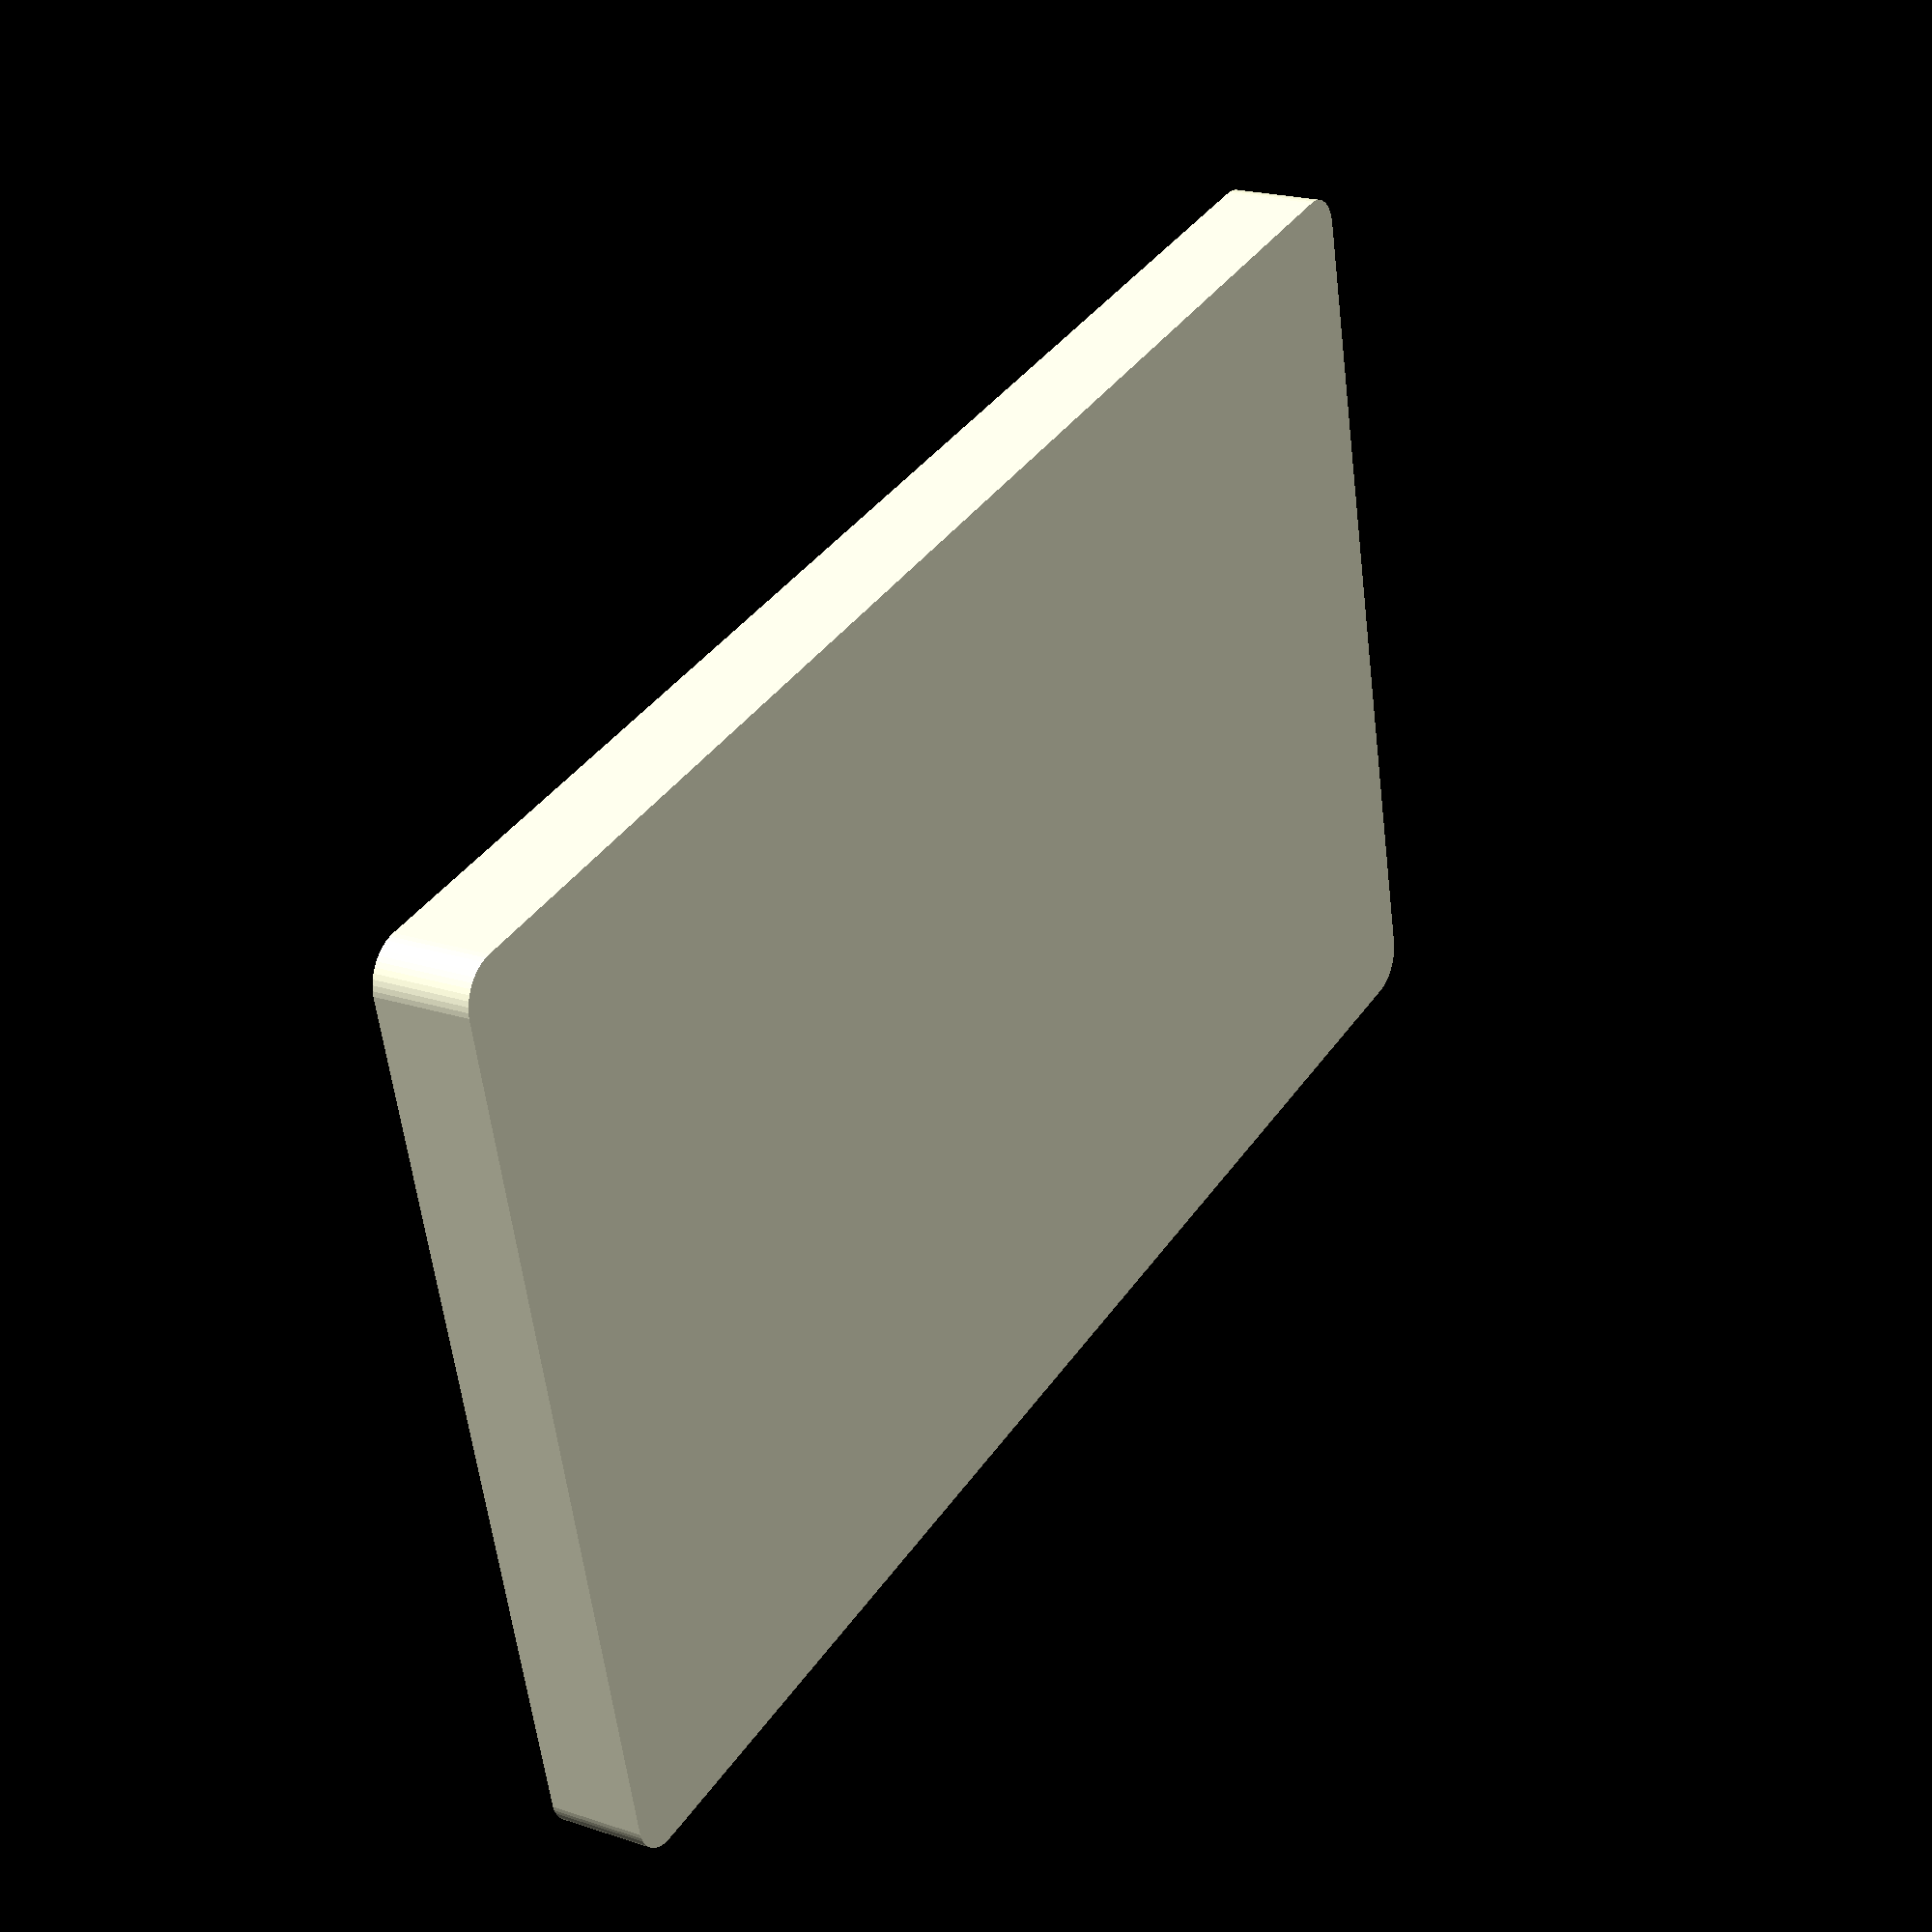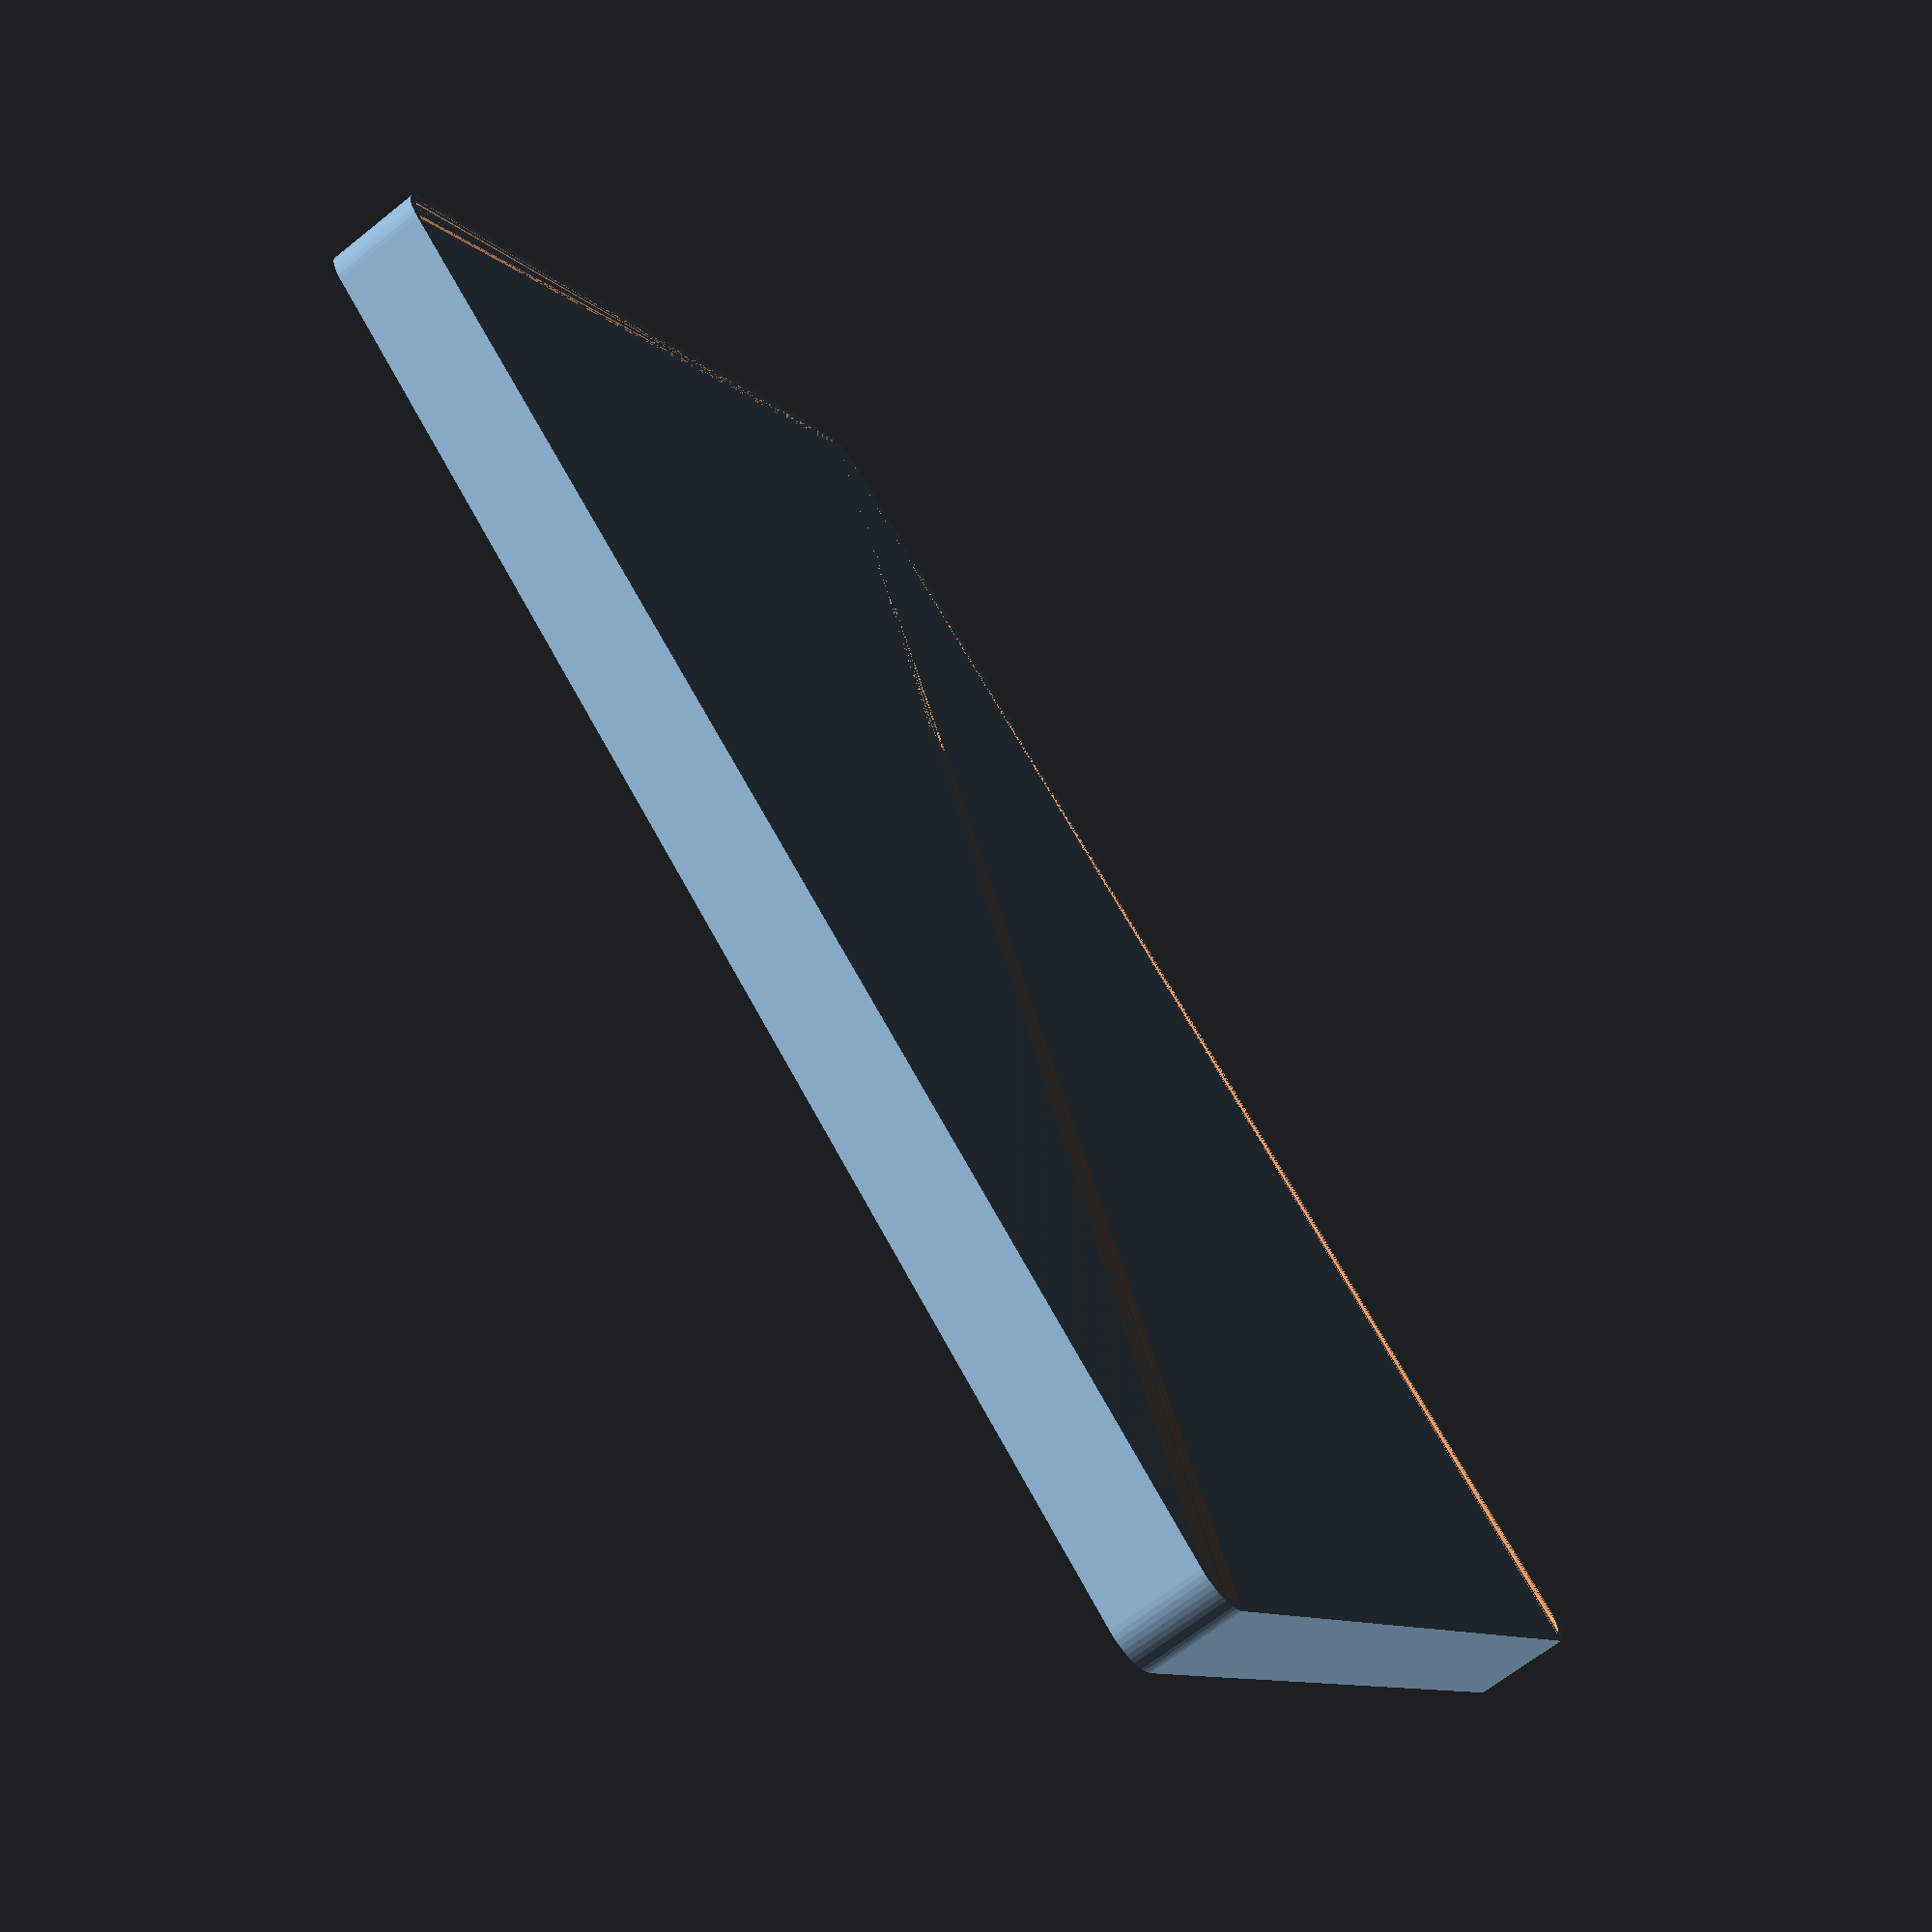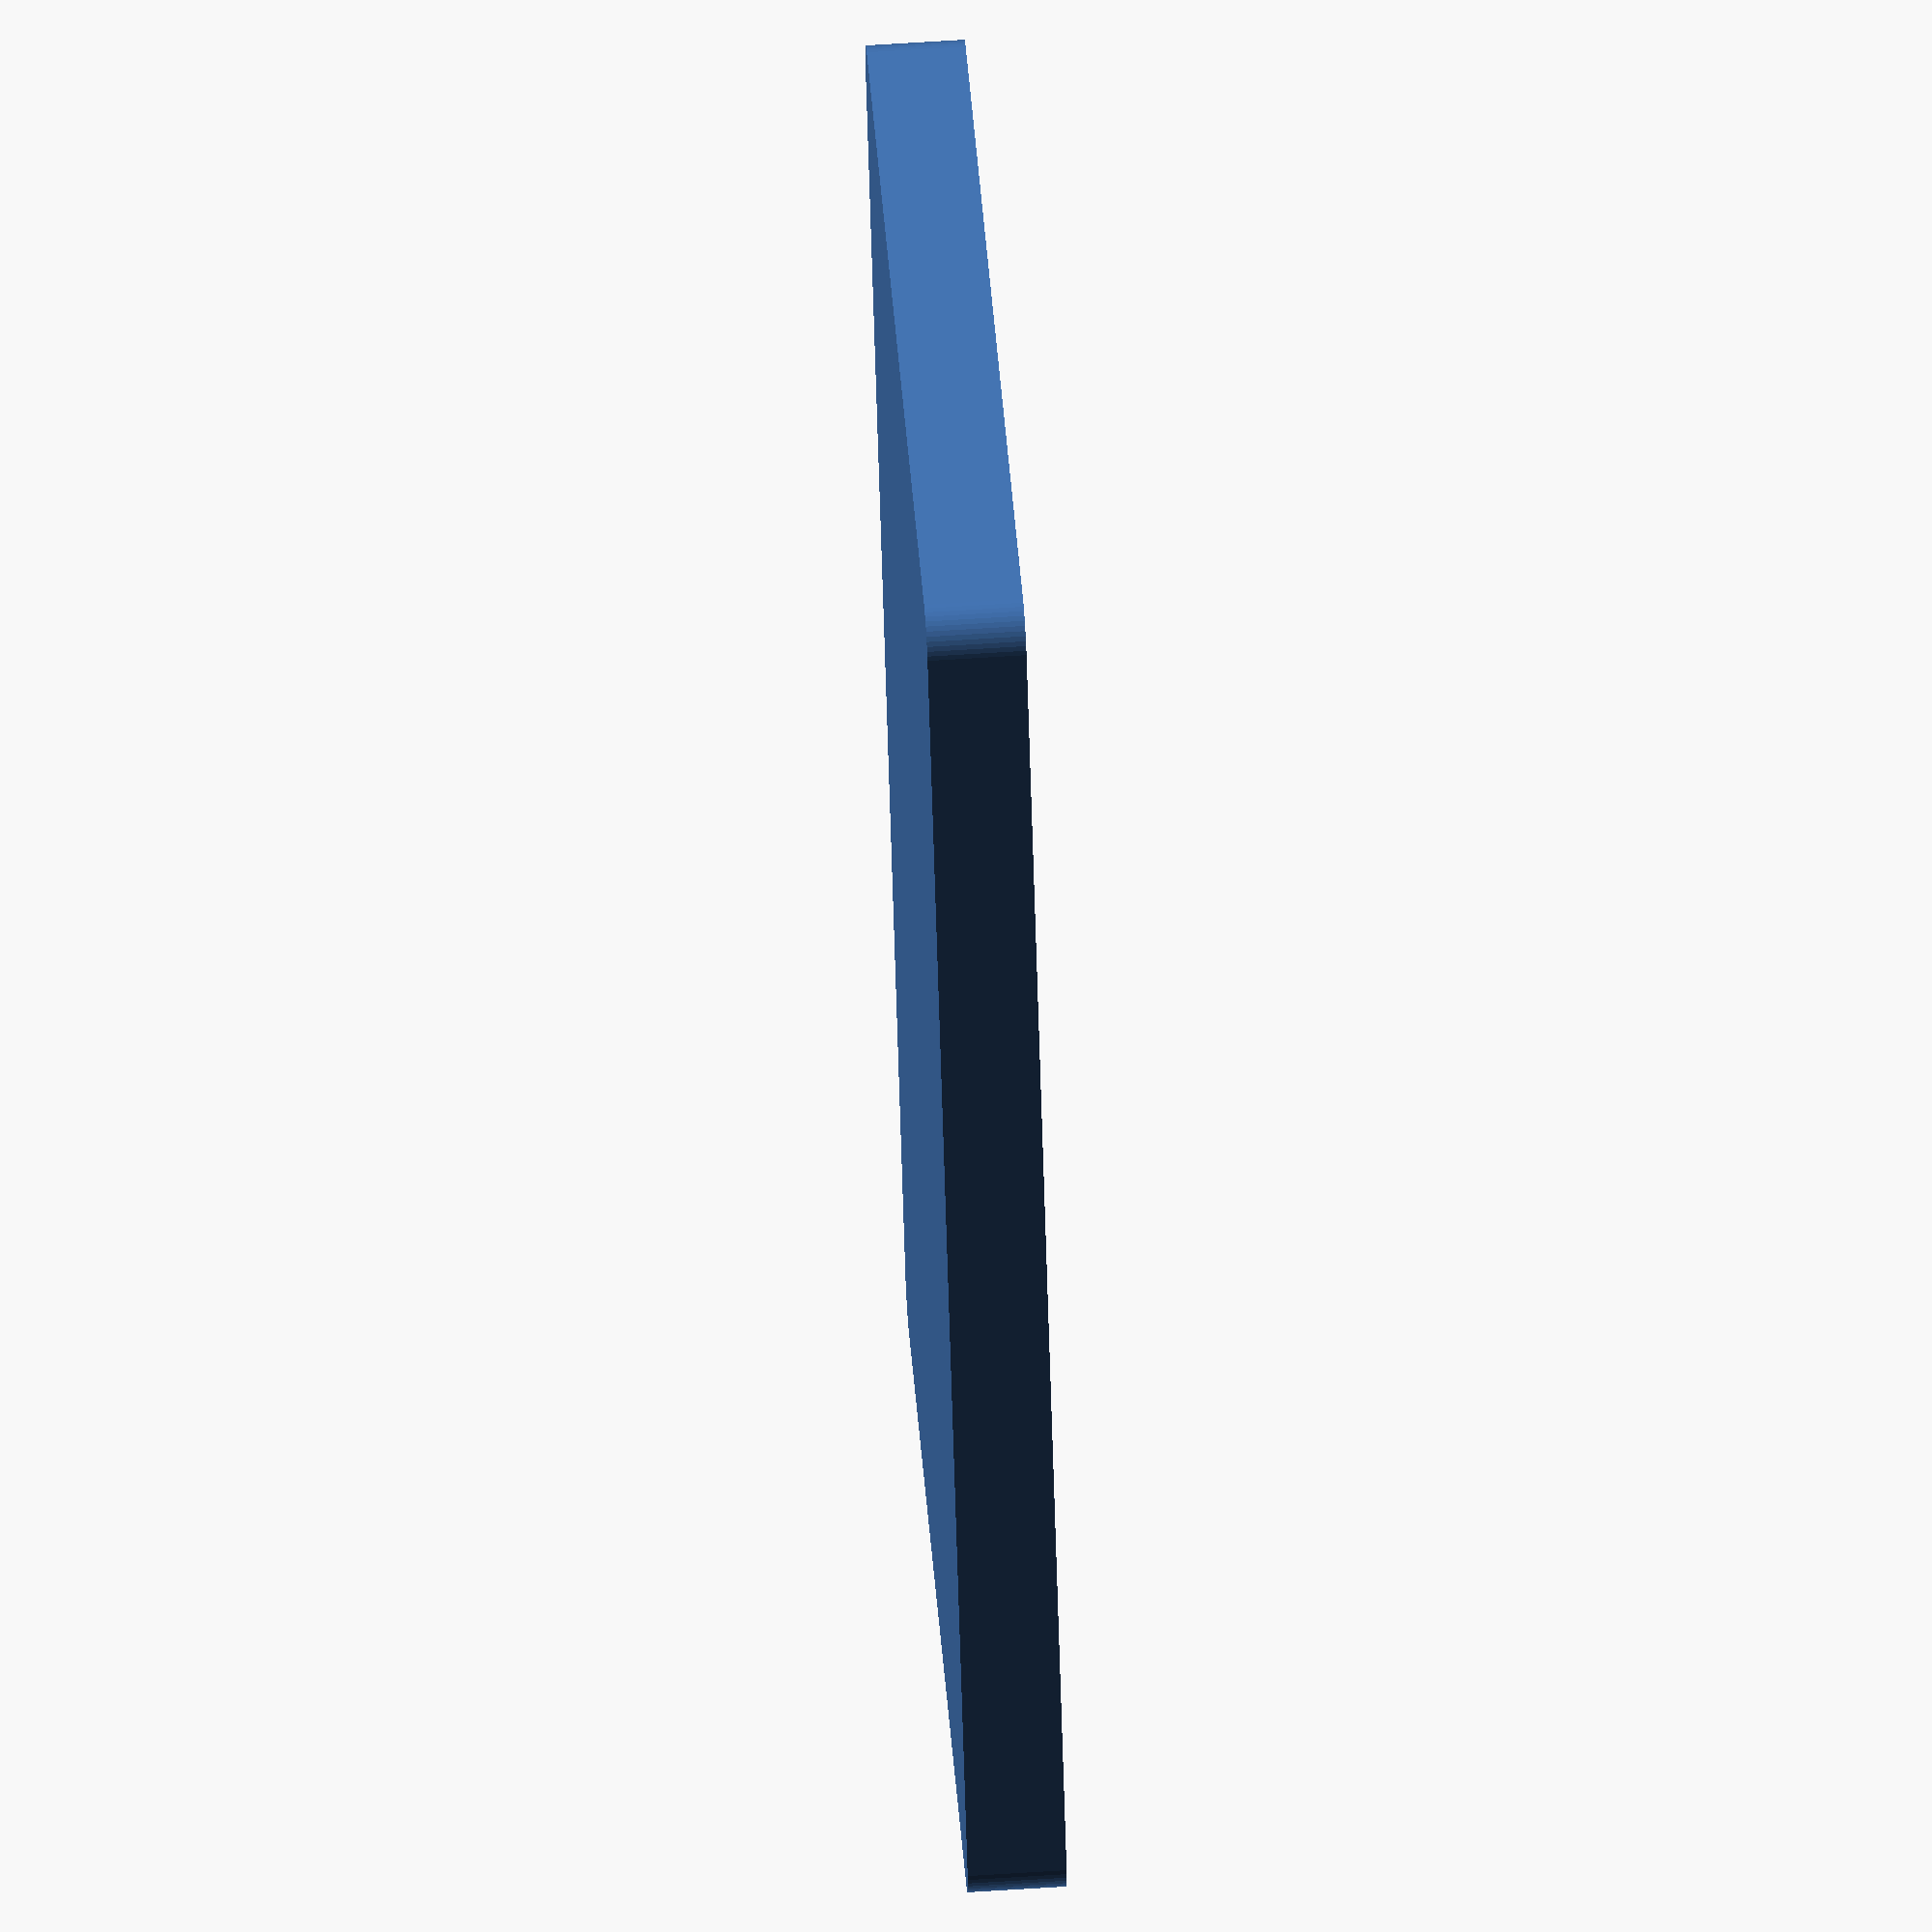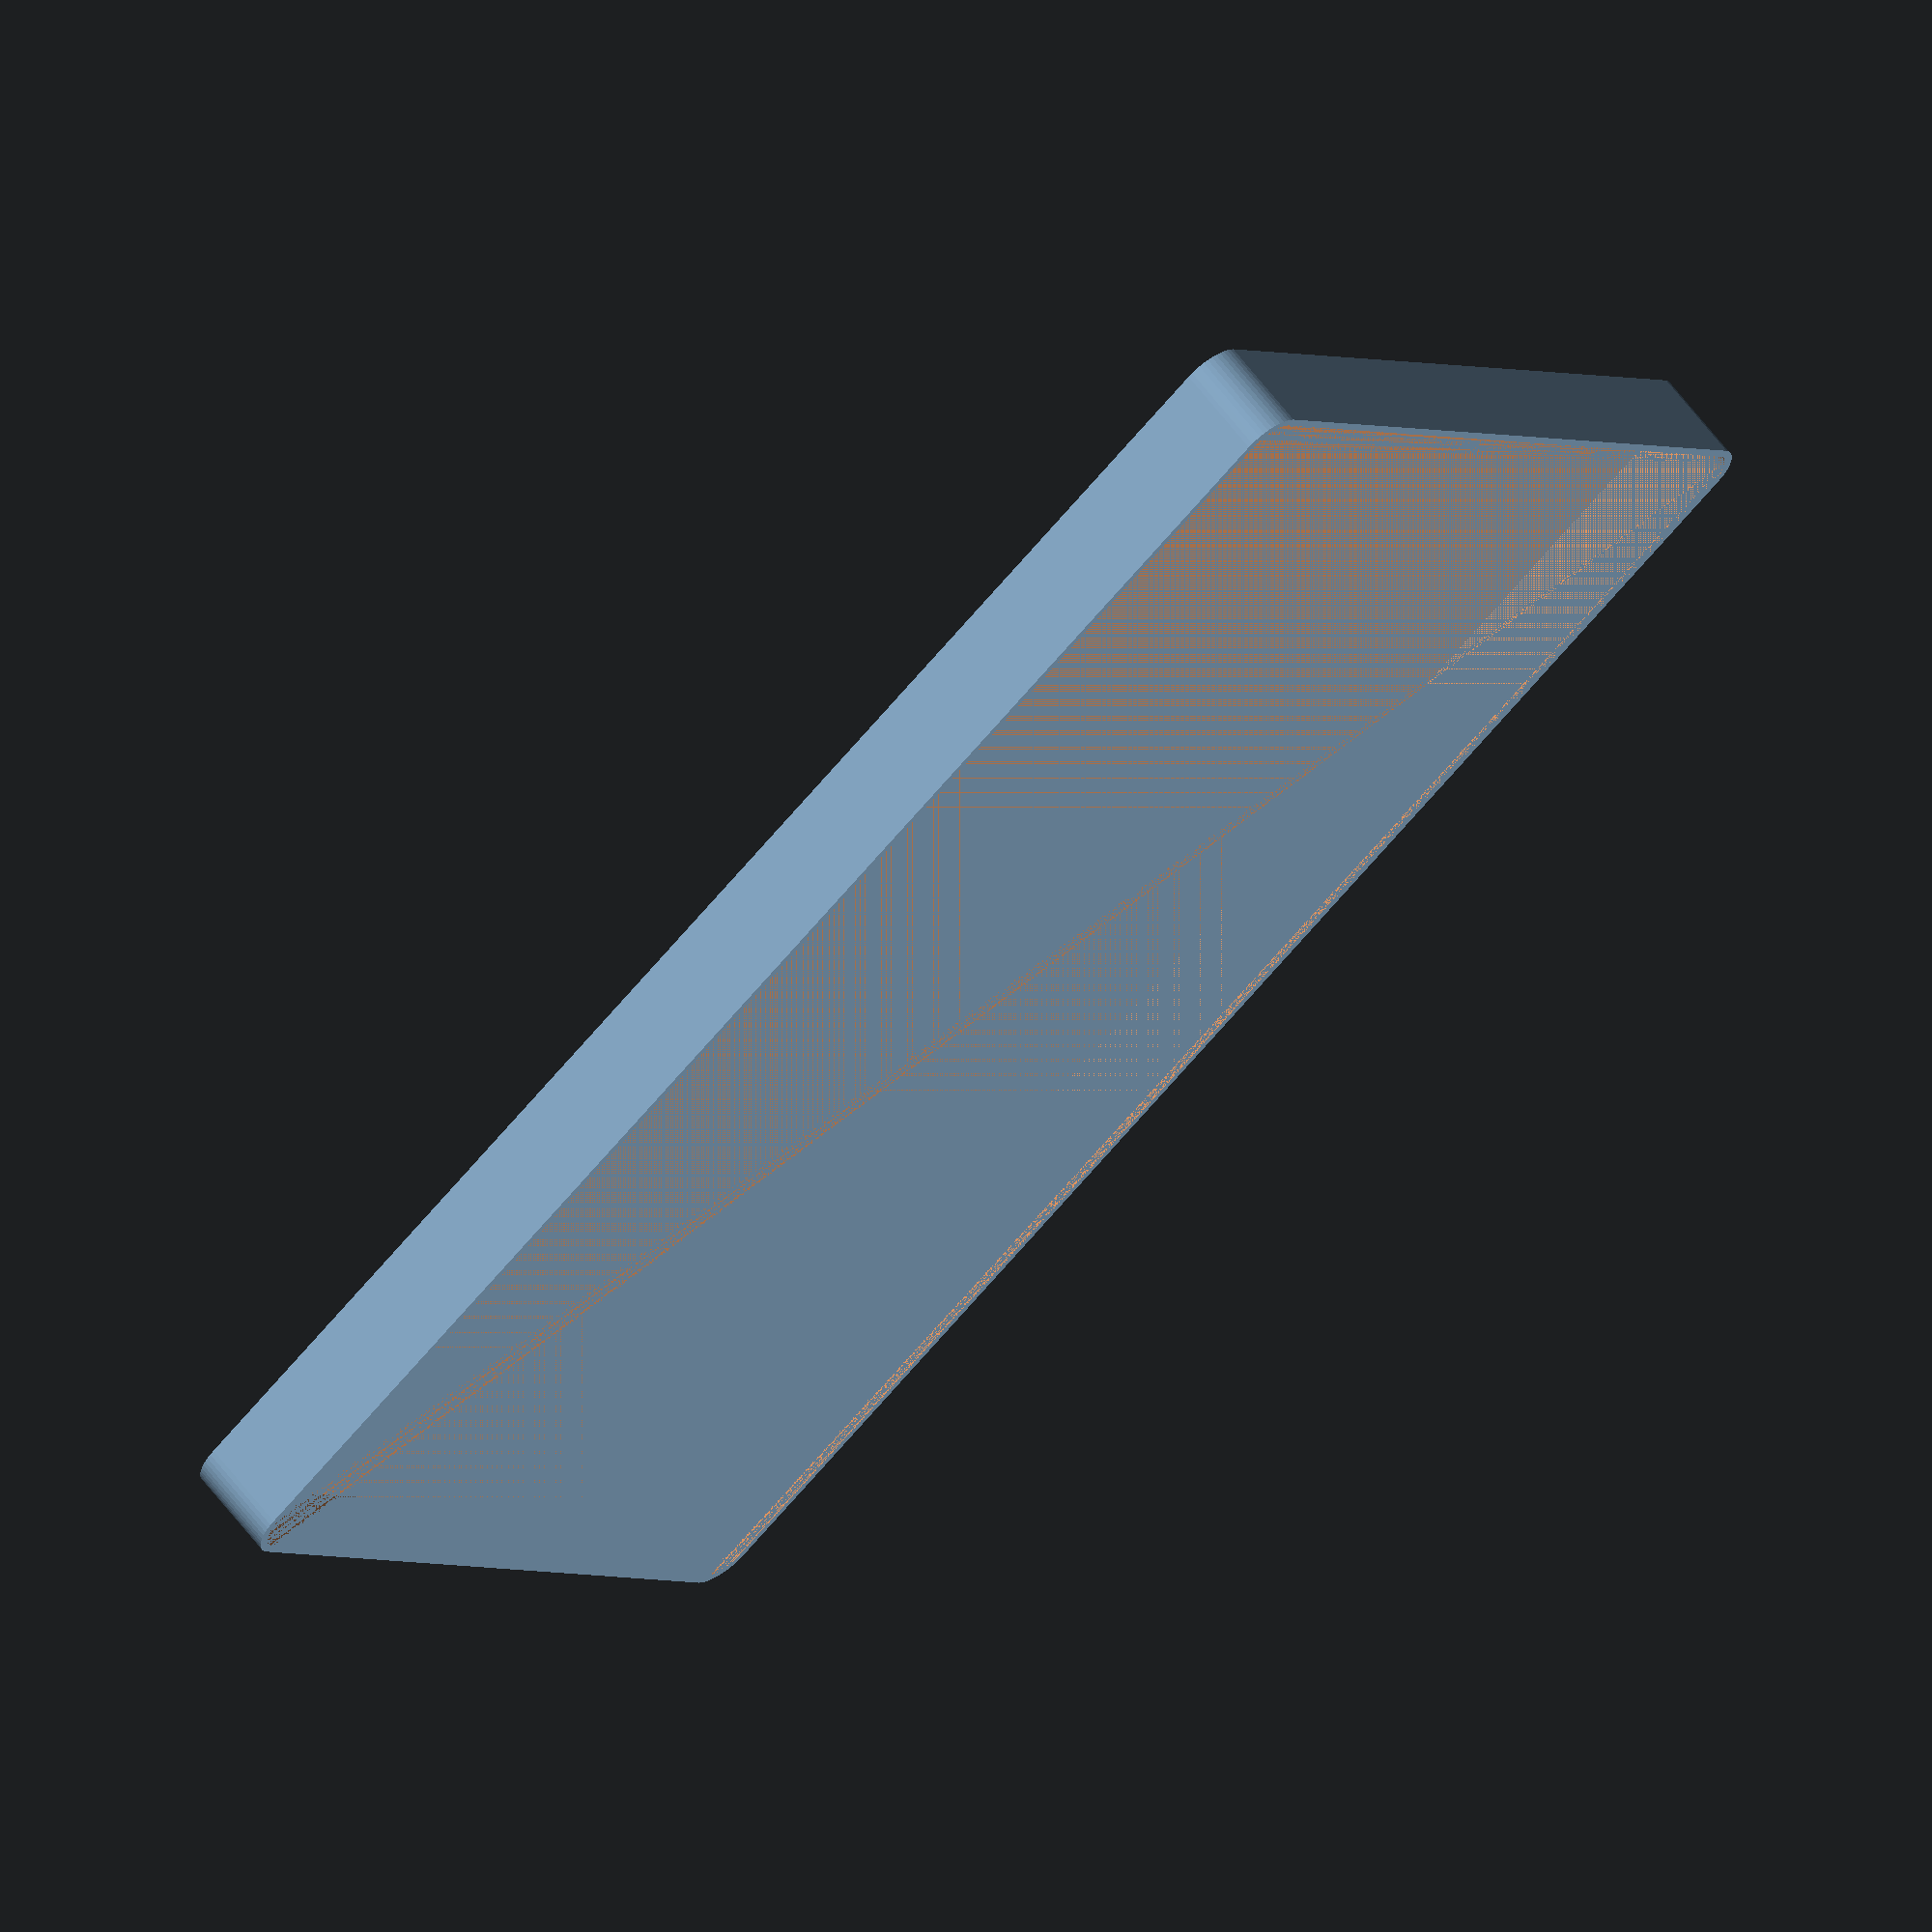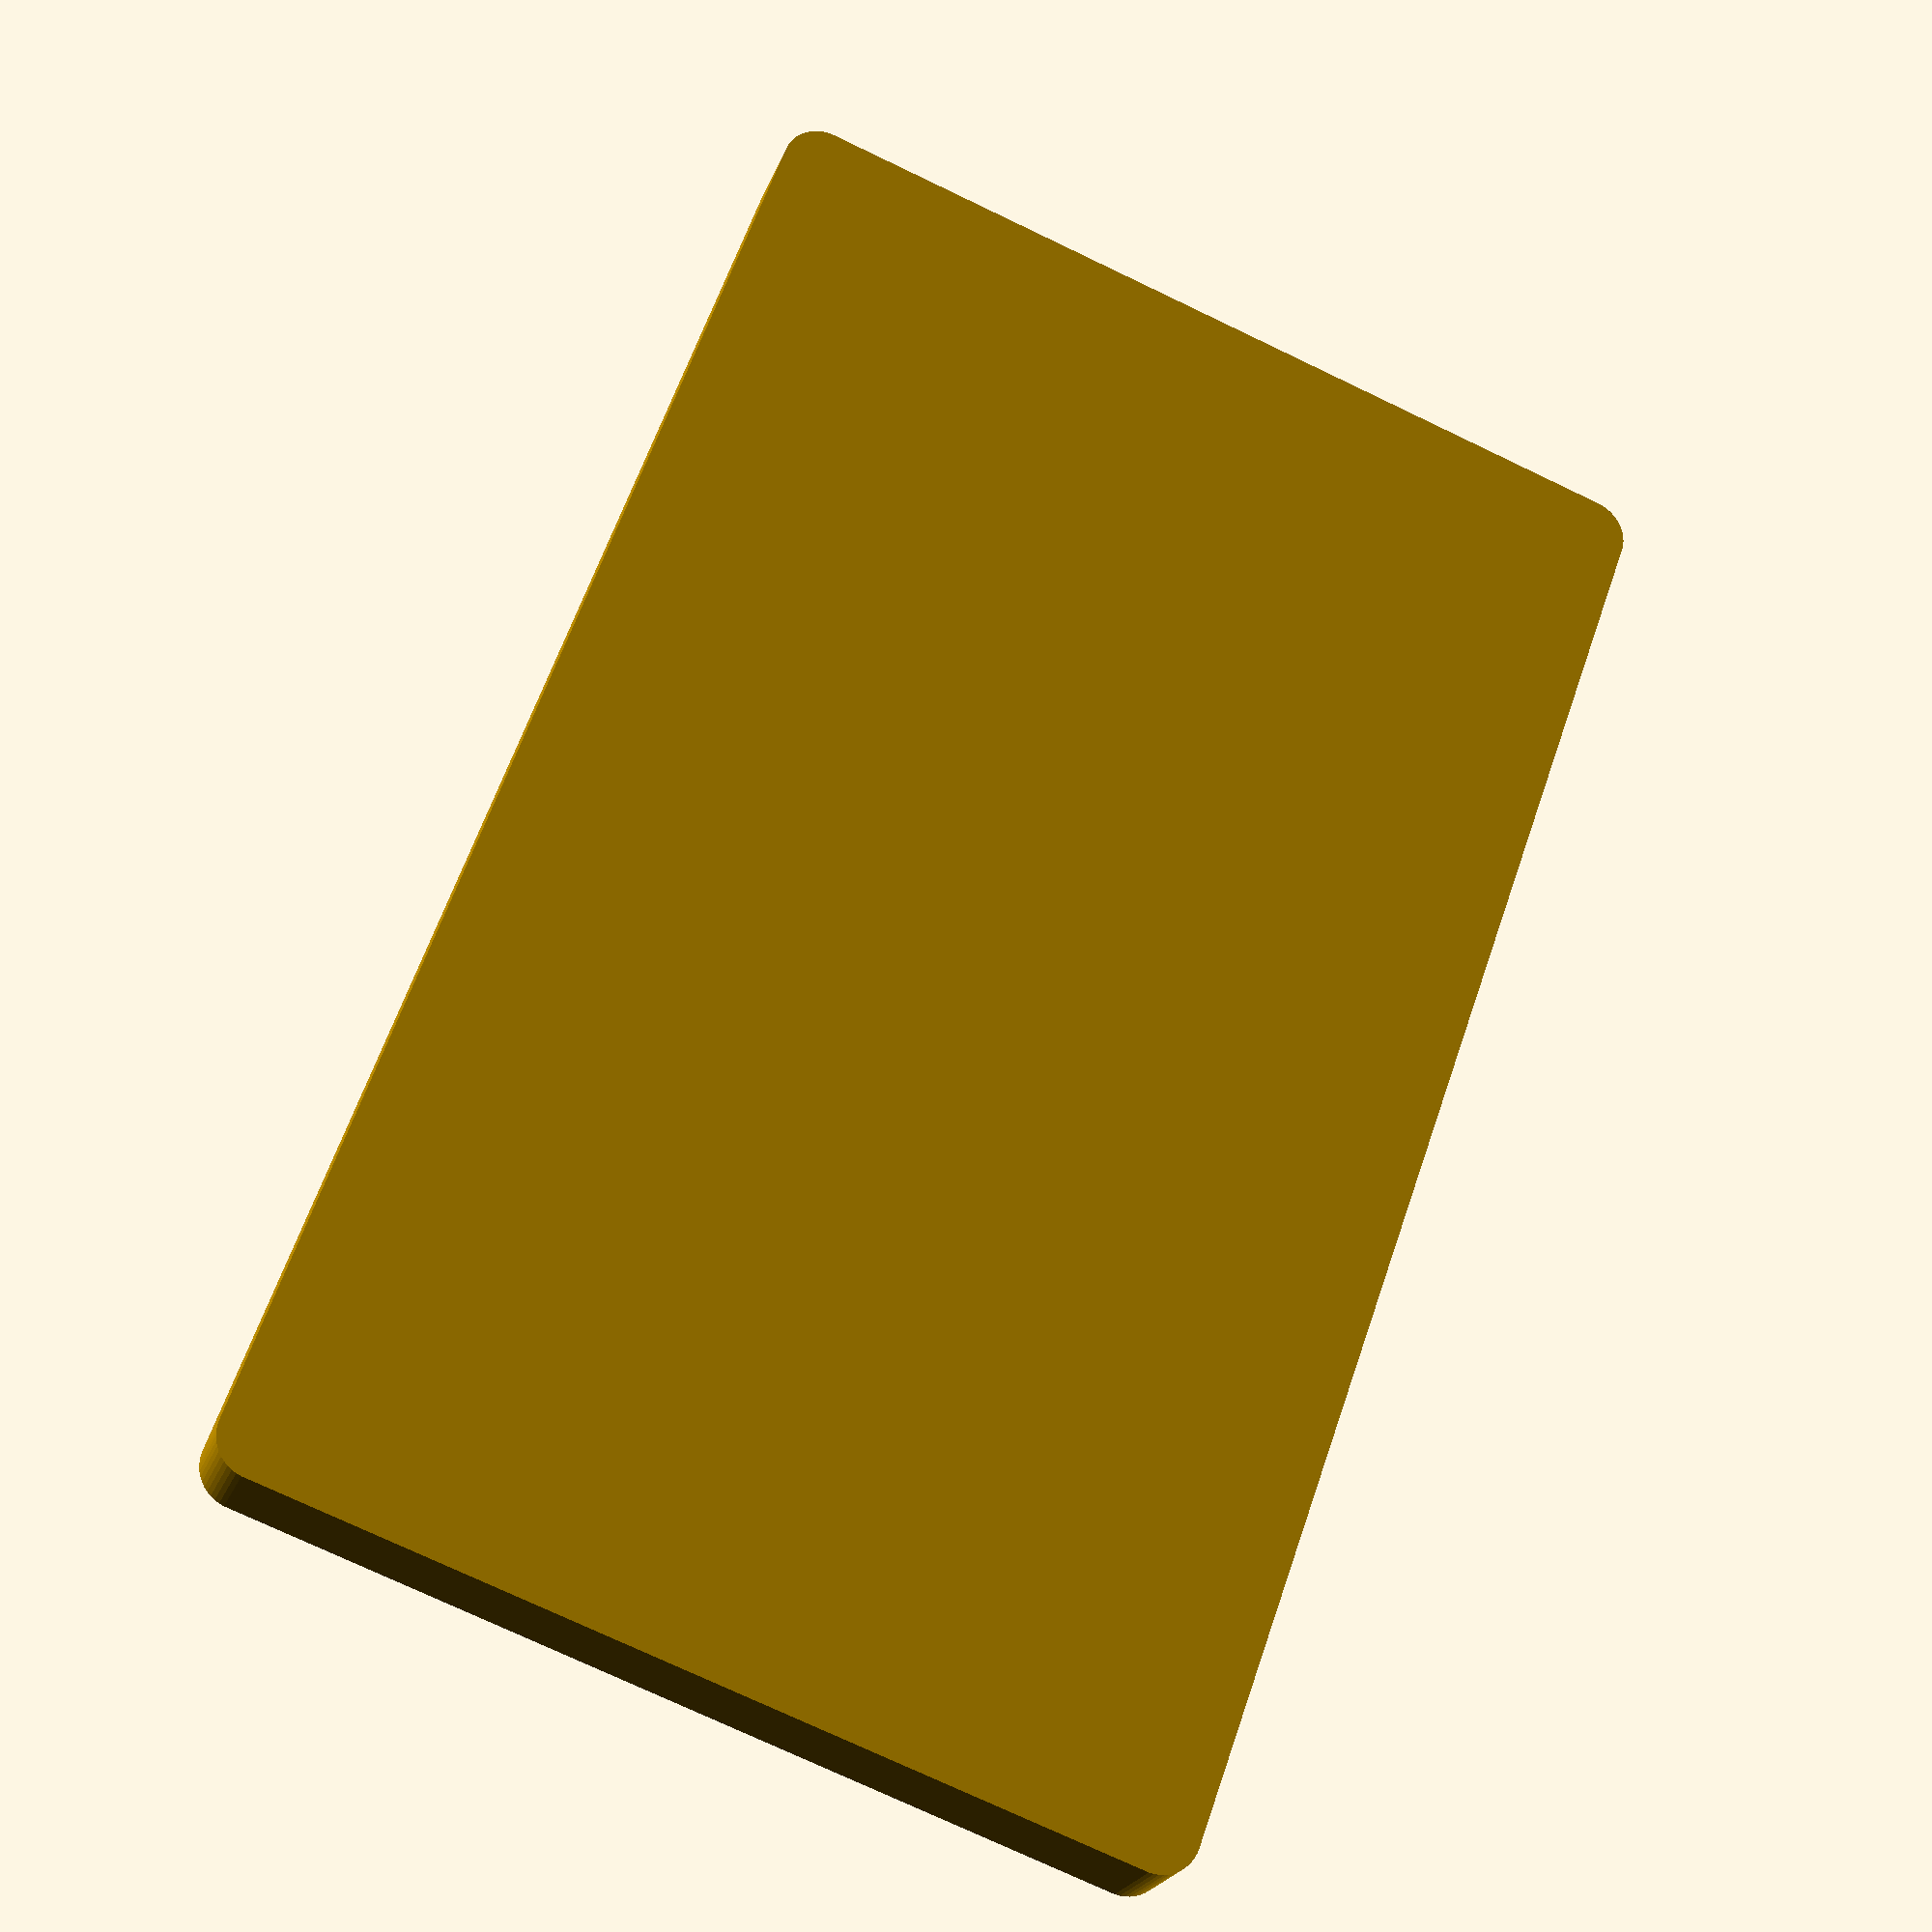
<openscad>
$fn = 50;


difference() {
	union() {
		hull() {
			translate(v = [-55.0000000000, 92.5000000000, 0]) {
				cylinder(h = 12, r = 5);
			}
			translate(v = [55.0000000000, 92.5000000000, 0]) {
				cylinder(h = 12, r = 5);
			}
			translate(v = [-55.0000000000, -92.5000000000, 0]) {
				cylinder(h = 12, r = 5);
			}
			translate(v = [55.0000000000, -92.5000000000, 0]) {
				cylinder(h = 12, r = 5);
			}
		}
	}
	union() {
		translate(v = [0, 0, 2]) {
			hull() {
				translate(v = [-55.0000000000, 92.5000000000, 0]) {
					cylinder(h = 10, r = 4);
				}
				translate(v = [55.0000000000, 92.5000000000, 0]) {
					cylinder(h = 10, r = 4);
				}
				translate(v = [-55.0000000000, -92.5000000000, 0]) {
					cylinder(h = 10, r = 4);
				}
				translate(v = [55.0000000000, -92.5000000000, 0]) {
					cylinder(h = 10, r = 4);
				}
			}
		}
	}
}
</openscad>
<views>
elev=159.0 azim=103.5 roll=59.3 proj=p view=solid
elev=65.9 azim=130.6 roll=308.8 proj=p view=solid
elev=300.0 azim=22.7 roll=266.1 proj=o view=solid
elev=296.5 azim=233.4 roll=322.6 proj=o view=solid
elev=22.9 azim=160.5 roll=163.0 proj=p view=wireframe
</views>
